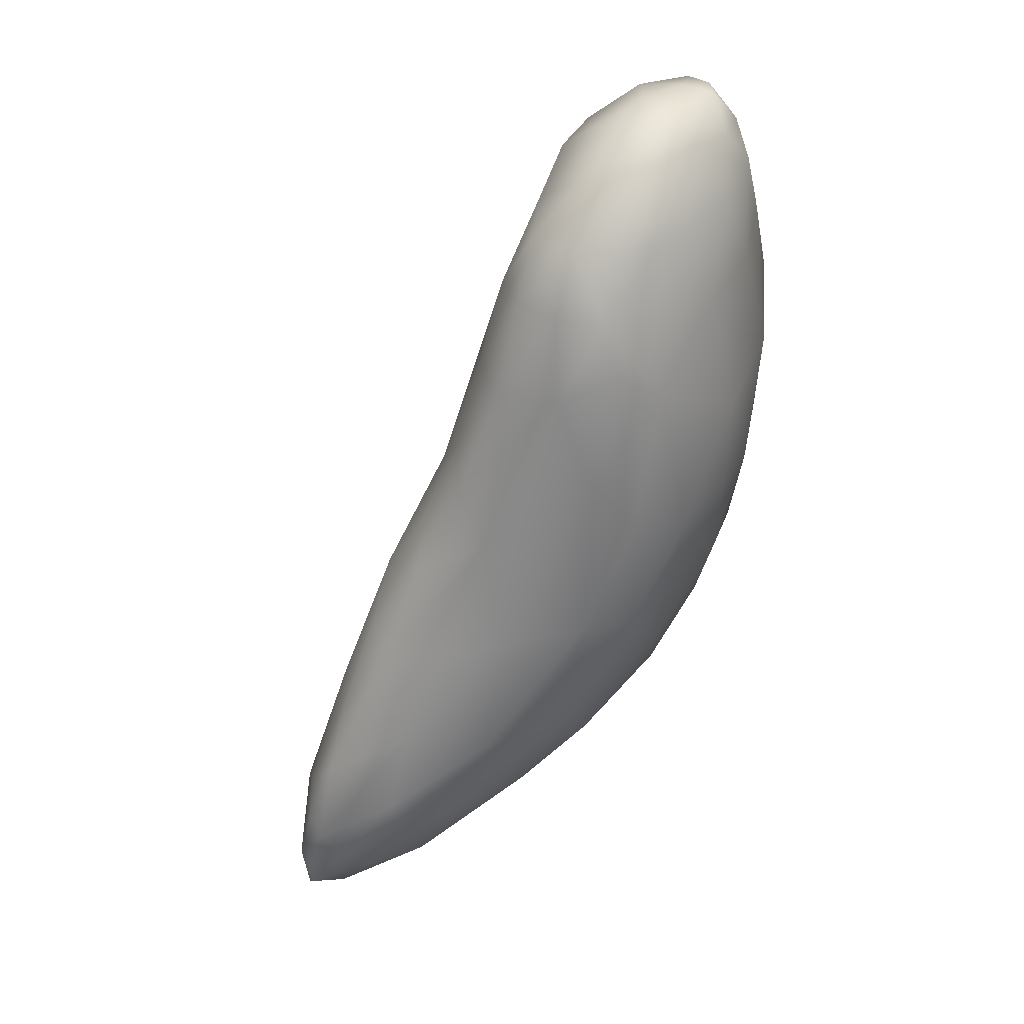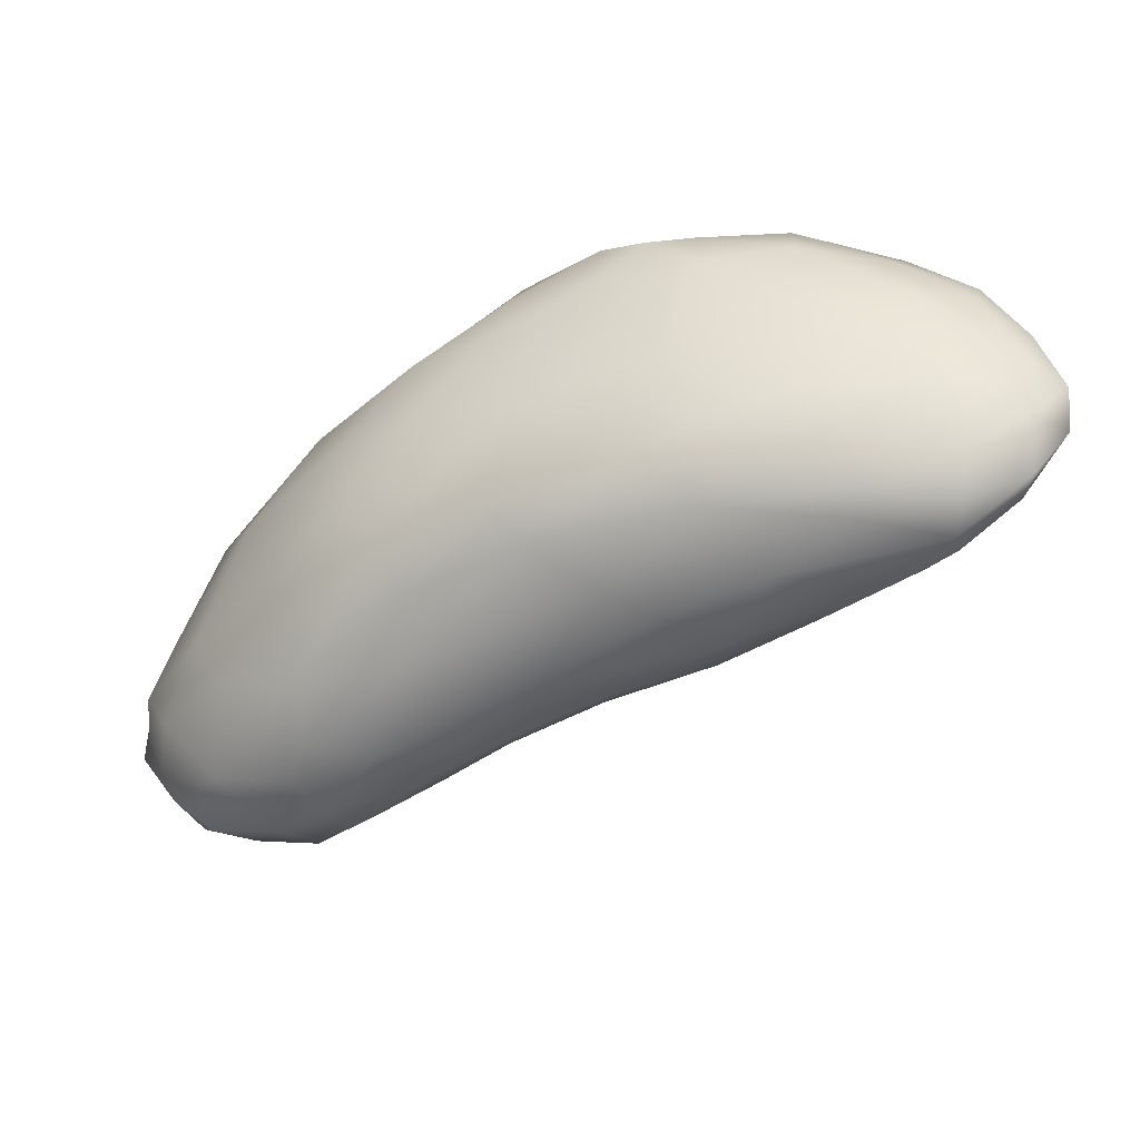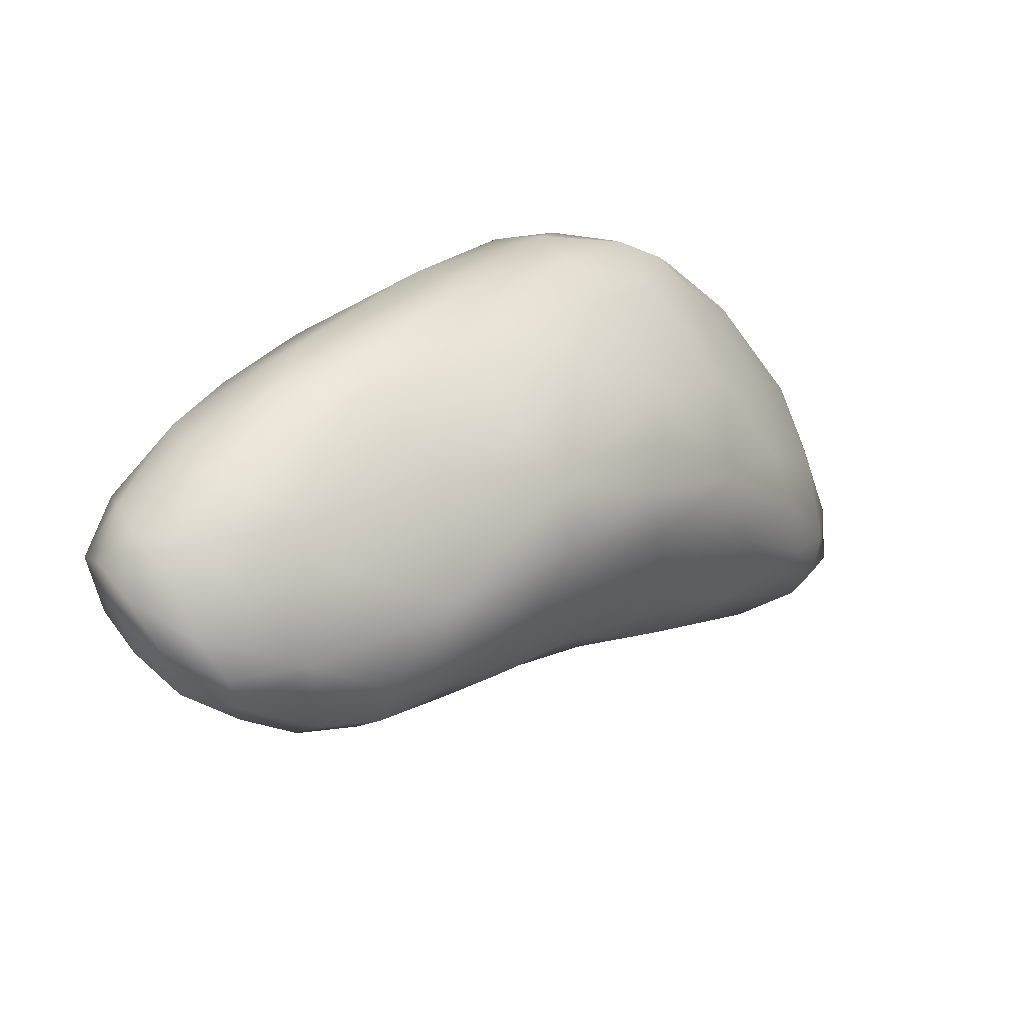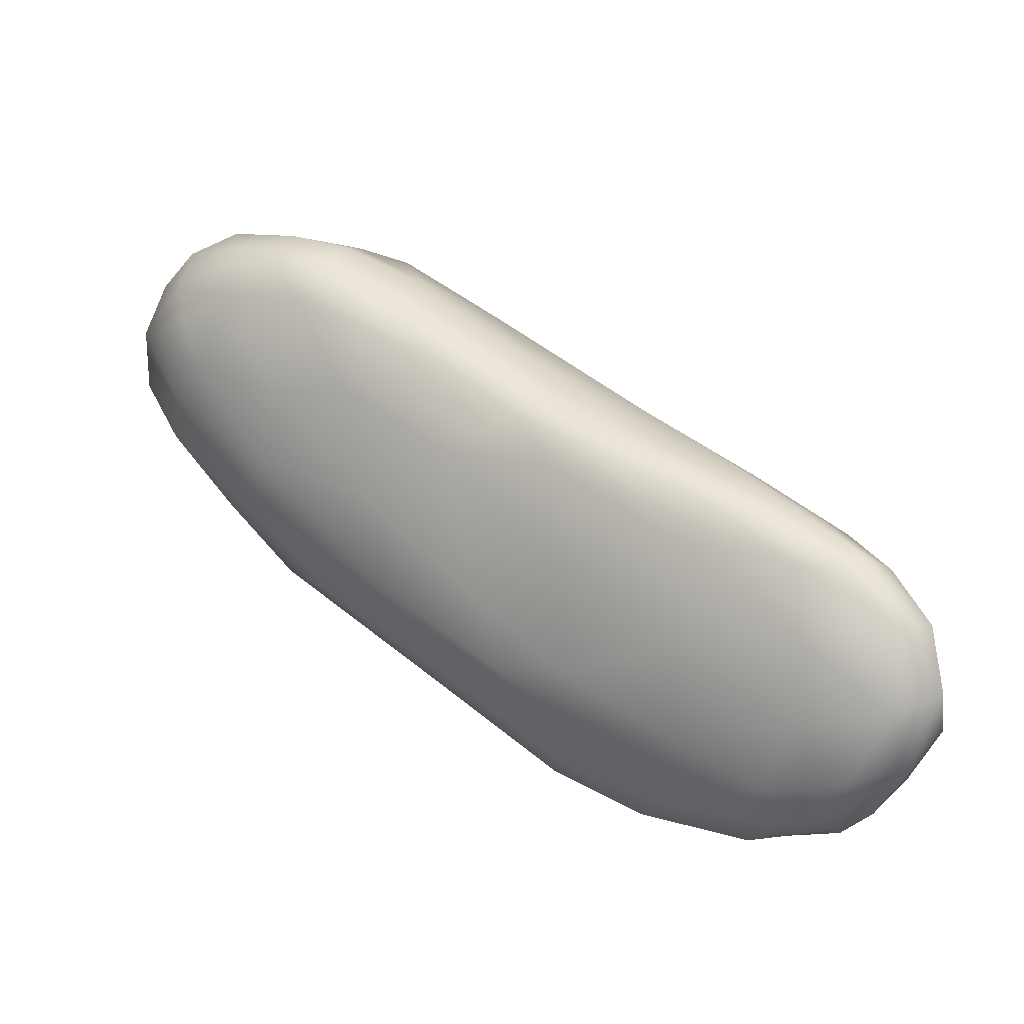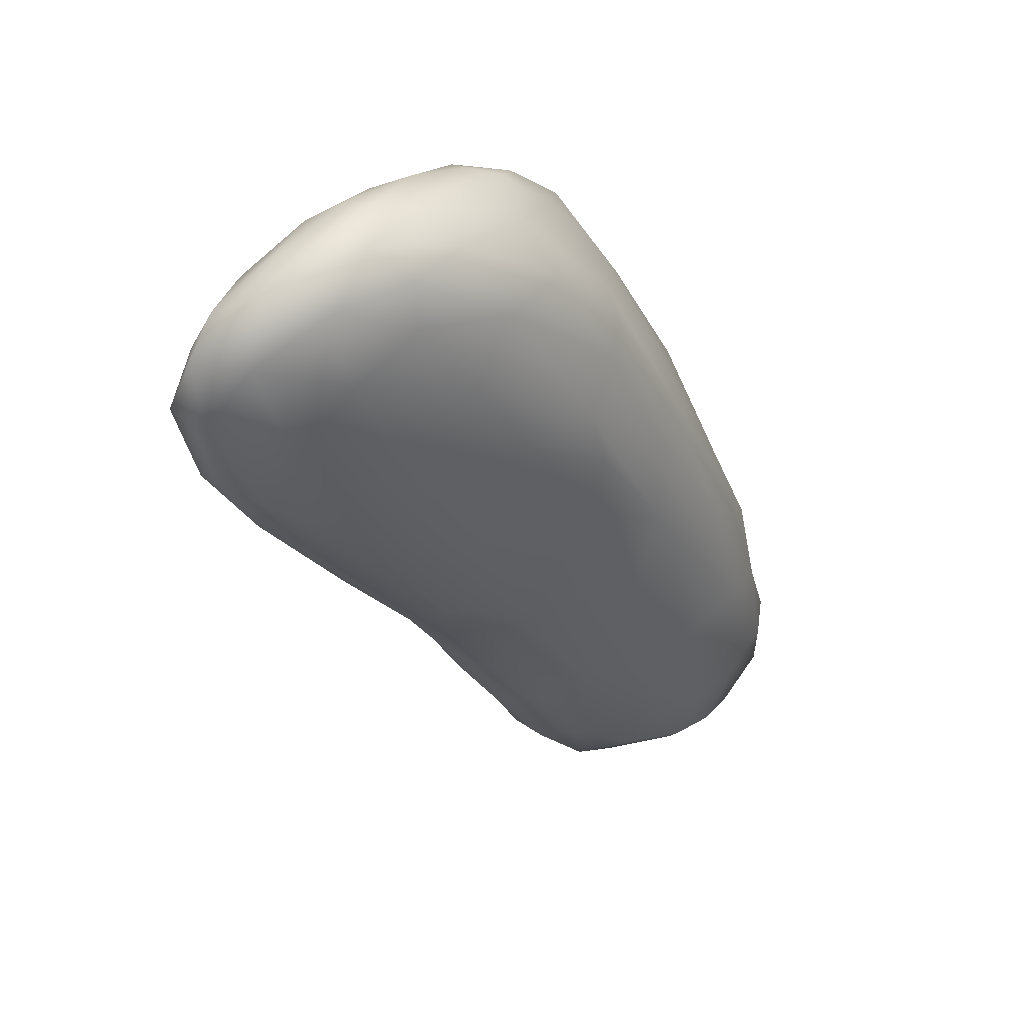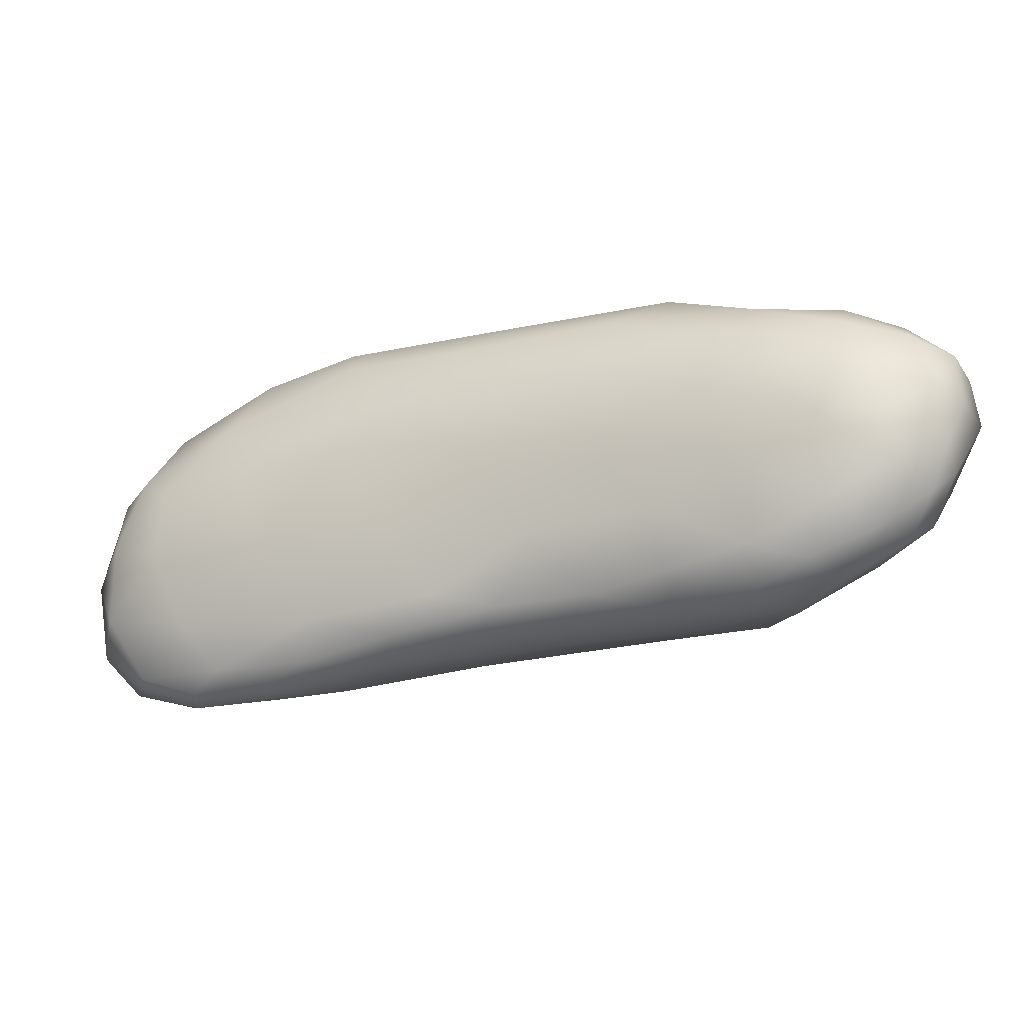
<metadata>
{"format":"obj","ext":"obj","renderer":"f3d","projection":"perspective","resolution":1024,"background":"white","views":[{"elev":-48.7,"azim":98.6,"up":"+Z"},{"elev":-76.4,"azim":-121.0,"up":"+Z"},{"elev":55.2,"azim":127.8,"up":"+Y"},{"elev":-78.9,"azim":139.0,"up":"+Y"},{"elev":-61.5,"azim":-73.4,"up":"+Y"},{"elev":4.4,"azim":50.1,"up":"+Z"}]}
</metadata>
<code>
o 105
v 9.691 6.429 4.429
v 9.772 6.456 4.423
v 9.717 6.419 4.452
v 9.782 6.444 4.441
v 9.742 6.471 4.417
v 9.708 6.493 4.431
v 9.776 6.546 4.423
v 9.846 6.479 4.448
v 9.886 6.569 4.444
v 9.803 6.538 4.428
v 9.764 6.602 4.446
v 9.86 6.647 4.445
v 9.647 6.413 4.466
v 9.652 6.453 4.46
v 9.669 6.544 4.481
v 9.966 6.562 4.482
v 9.974 6.631 4.472
v 9.981 6.686 4.471
v 9.859 6.729 4.474
v 9.98 6.766 4.48
v 9.669 6.406 4.513
v 9.616 6.427 4.495
v 9.815 6.452 4.47
v 9.613 6.483 4.515
v 9.905 6.505 4.485
v 10.09 6.685 4.504
v 9.753 6.65 4.482
v 9.771 6.743 4.544
v 9.971 6.815 4.494
v 9.617 6.424 4.541
v 9.993 6.552 4.518
v 10.05 6.61 4.519
v 10.15 6.798 4.507
v 9.878 6.829 4.556
v 10.06 6.882 4.539
v 10.08 6.833 4.511
v 9.769 6.435 4.517
v 9.596 6.465 4.555
v 9.911 6.505 4.529
v 9.618 6.572 4.555
v 9.687 6.661 4.554
v 10.13 6.663 4.535
v 10.18 6.713 4.528
v 10.24 6.775 4.529
v 10.26 6.836 4.529
v 10.22 6.874 4.542
v 9.72 6.433 4.585
v 9.594 6.523 4.576
v 10.03 6.574 4.563
v 10.09 6.617 4.551
v 10.24 6.721 4.552
v 10.17 6.67 4.568
v 10.32 6.786 4.555
v 10.32 6.752 4.582
v 10.3 6.831 4.549
v 9.955 6.904 4.607
v 10.06 6.924 4.588
v 10.15 6.942 4.607
v 9.647 6.427 4.59
v 9.841 6.489 4.603
v 9.964 6.559 4.626
v 9.64 6.678 4.631
v 9.699 6.751 4.63
v 10.36 6.811 4.584
v 9.768 6.822 4.646
v 10.35 6.89 4.595
v 10.41 6.865 4.628
v 9.863 6.88 4.65
v 10.28 6.934 4.614
v 9.611 6.462 4.632
v 9.595 6.472 4.601
v 9.586 6.516 4.614
v 10.24 6.702 4.595
v 10.37 6.77 4.613
v 10.41 6.821 4.64
v 10.04 6.949 4.656
v 10.35 6.957 4.661
v 9.652 6.463 4.66
v 9.695 6.46 4.65
v 9.605 6.593 4.626
v 10.11 6.642 4.628
v 10.32 6.735 4.625
v 10.41 6.901 4.638
v 10.41 6.93 4.669
v 10.15 6.982 4.705
v 10.27 6.971 4.678
v 9.592 6.508 4.641
v 9.887 6.554 4.706
v 10.22 6.7 4.655
v 10.38 6.781 4.672
v 10.44 6.869 4.677
v 10.43 6.909 4.691
v 9.781 6.501 4.676
v 9.6 6.579 4.668
v 10.27 6.742 4.713
v 9.712 6.797 4.675
v 9.929 6.925 4.691
v 10.36 6.983 4.717
v 9.999 6.617 4.716
v 9.633 6.681 4.693
v 10.14 6.691 4.725
v 9.684 6.759 4.681
v 10.42 6.838 4.709
v 10.43 6.956 4.735
v 10.39 6.964 4.712
v 9.653 6.512 4.706
v 9.73 6.523 4.721
v 9.618 6.561 4.694
v 9.624 6.634 4.711
v 10.4 6.806 4.725
v 9.742 6.827 4.705
v 10.44 6.89 4.727
v 9.835 6.881 4.702
v 10.04 6.966 4.732
v 9.939 6.608 4.755
v 10.35 6.793 4.751
v 10.4 6.833 4.757
v 10.2 6.991 4.764
v 10.29 6.988 4.74
v 9.643 6.64 4.74
v 9.662 6.703 4.741
v 9.71 6.782 4.733
v 10.42 6.887 4.779
v 9.817 6.869 4.754
v 10.43 6.929 4.758
v 9.945 6.926 4.748
v 10.38 6.976 4.76
v 9.73 6.58 4.768
v 9.876 6.589 4.757
v 9.679 6.605 4.749
v 10.24 6.755 4.78
v 9.718 6.765 4.771
v 9.772 6.823 4.771
v 10.41 6.953 4.779
v 9.836 6.616 4.79
v 10.05 6.68 4.783
v 9.696 6.686 4.767
v 10.35 6.831 4.802
v 9.843 6.861 4.792
v 9.957 6.907 4.8
v 10.13 6.96 4.799
v 10.28 6.978 4.789
v 9.811 6.637 4.804
v 9.791 6.676 4.8
v 9.782 6.747 4.799
v 9.832 6.809 4.804
v 10.41 6.934 4.805
v 10.36 6.963 4.804
v 9.946 6.664 4.807
v 10.23 6.785 4.825
v 10.1 6.75 4.837
v 9.956 6.859 4.829
v 10.38 6.898 4.825
v 10.32 6.857 4.84
v 10.09 6.914 4.837
v 10.27 6.961 4.827
v 9.953 6.72 4.831
v 9.898 6.777 4.823
v 10.35 6.933 4.832
v 10.19 6.944 4.833
v 10.14 6.808 4.861
v 10.08 6.843 4.848
v 10.23 6.832 4.852
v 10.31 6.889 4.85
v 10.22 6.911 4.843
v 10.2 6.854 4.851
f 1 2 3
f 3 2 4
f 2 1 5
f 5 1 6
f 5 6 7
f 8 2 9
f 2 5 10
f 9 2 10
f 10 5 7
f 6 11 7
f 10 7 12
f 9 10 12
f 7 11 12
f 13 1 3
f 1 14 6
f 13 14 1
f 4 2 8
f 14 15 6
f 9 16 8
f 17 16 9
f 11 6 15
f 9 12 18
f 12 11 19
f 18 12 20
f 12 19 20
f 3 21 13
f 13 22 14
f 4 23 3
f 8 23 4
f 24 14 22
f 8 25 23
f 14 24 15
f 25 8 16
f 17 26 16
f 15 27 11
f 9 18 17
f 11 27 19
f 27 28 19
f 29 20 19
f 30 13 21
f 22 13 30
f 31 25 16
f 32 16 26
f 26 17 18
f 26 18 33
f 34 19 28
f 34 29 19
f 33 18 20
f 29 34 35
f 36 20 29
f 33 20 36
f 36 29 35
f 3 37 21
f 22 30 38
f 23 37 3
f 23 39 37
f 22 38 24
f 25 39 23
f 24 40 15
f 15 40 41
f 16 32 31
f 15 41 27
f 32 26 42
f 43 26 44
f 44 26 33
f 44 33 45
f 46 33 36
f 45 33 46
f 46 36 35
f 21 37 47
f 38 48 24
f 48 40 24
f 31 39 25
f 31 49 39
f 32 50 31
f 42 51 52
f 26 43 42
f 43 51 42
f 27 41 28
f 44 51 43
f 53 54 51
f 53 51 44
f 55 44 45
f 53 44 55
f 35 34 56
f 55 45 46
f 35 56 57
f 35 58 46
f 58 35 57
f 21 47 59
f 37 60 47
f 39 60 37
f 39 49 61
f 50 49 31
f 62 41 40
f 32 42 50
f 42 52 50
f 41 62 63
f 41 63 28
f 54 53 64
f 34 28 65
f 53 55 64
f 64 55 66
f 66 67 64
f 34 68 56
f 46 66 55
f 58 69 46
f 46 69 66
f 21 59 30
f 30 70 71
f 38 30 71
f 38 72 48
f 51 73 52
f 51 54 73
f 54 64 74
f 74 64 75
f 28 63 65
f 67 75 64
f 57 56 76
f 57 76 58
f 66 69 77
f 59 70 30
f 59 78 70
f 47 79 59
f 71 72 38
f 39 61 60
f 80 48 72
f 80 40 48
f 49 81 61
f 49 50 81
f 52 81 50
f 52 73 81
f 82 73 54
f 54 74 82
f 68 34 65
f 67 66 83
f 84 83 66
f 84 66 77
f 58 76 85
f 69 58 86
f 77 69 86
f 59 79 78
f 87 71 70
f 71 87 72
f 60 61 88
f 40 80 62
f 73 89 81
f 73 82 89
f 90 82 74
f 74 75 90
f 75 67 91
f 91 67 92
f 67 83 92
f 86 58 85
f 60 93 47
f 60 88 93
f 72 94 80
f 89 82 95
f 63 96 65
f 83 84 92
f 56 68 97
f 76 56 97
f 77 86 98
f 47 93 79
f 81 99 61
f 100 80 94
f 81 89 101
f 100 62 80
f 82 90 95
f 62 100 102
f 63 62 102
f 63 102 96
f 103 90 75
f 75 91 103
f 84 104 92
f 105 84 77
f 78 106 70
f 79 107 78
f 70 108 87
f 70 106 108
f 87 94 72
f 87 108 94
f 61 99 88
f 94 109 100
f 89 95 101
f 90 103 110
f 65 96 111
f 103 91 112
f 113 65 111
f 68 65 113
f 91 92 112
f 68 113 97
f 105 104 84
f 76 114 85
f 105 77 98
f 78 107 106
f 93 107 79
f 88 99 115
f 108 109 94
f 81 101 99
f 90 116 95
f 110 116 90
f 117 110 103
f 96 102 111
f 76 97 114
f 118 85 114
f 86 85 119
f 109 108 120
f 120 121 109
f 109 121 100
f 100 121 122
f 110 117 116
f 122 102 100
f 111 102 122
f 103 123 117
f 124 111 122
f 103 112 123
f 113 111 124
f 112 92 125
f 97 113 126
f 125 92 104
f 97 126 114
f 98 127 105
f 127 104 105
f 119 85 118
f 98 86 119
f 98 119 127
f 106 107 128
f 129 107 93
f 88 129 93
f 106 130 108
f 88 115 129
f 108 130 120
f 95 131 101
f 95 116 131
f 122 121 132
f 132 133 122
f 122 133 124
f 126 113 124
f 104 134 125
f 134 104 127
f 128 107 135
f 107 129 135
f 106 128 130
f 99 136 115
f 130 137 120
f 136 99 101
f 137 121 120
f 138 117 123
f 133 139 124
f 112 125 123
f 126 124 140
f 114 126 141
f 114 141 118
f 119 118 142
f 142 127 119
f 143 128 135
f 144 130 128
f 144 128 143
f 129 115 136
f 144 137 130
f 136 101 131
f 137 132 121
f 145 132 137
f 145 146 132
f 116 138 131
f 117 138 116
f 132 146 133
f 139 133 146
f 140 124 139
f 125 147 123
f 125 134 147
f 141 126 140
f 142 148 127
f 148 134 127
f 118 141 142
f 149 135 129
f 136 149 129
f 144 145 137
f 150 151 136
f 131 150 136
f 152 139 146
f 138 153 154
f 138 123 153
f 140 139 152
f 140 152 155
f 123 147 153
f 140 155 141
f 147 134 148
f 156 148 142
f 156 142 141
f 143 135 157
f 135 149 157
f 157 144 143
f 149 151 157
f 149 136 151
f 158 145 144
f 157 158 144
f 131 138 150
f 158 146 145
f 152 146 158
f 138 154 150
f 147 159 153
f 159 147 148
f 160 141 155
f 156 141 160
f 148 156 159
f 161 157 151
f 162 158 157
f 161 162 157
f 151 150 163
f 163 161 151
f 162 152 158
f 150 154 163
f 155 152 162
f 163 154 164
f 153 164 154
f 162 165 155
f 165 160 155
f 164 159 165
f 153 159 164
f 159 156 165
f 165 156 160
f 166 162 161
f 163 166 161
f 163 164 166
f 166 165 162
f 164 165 166

</code>
